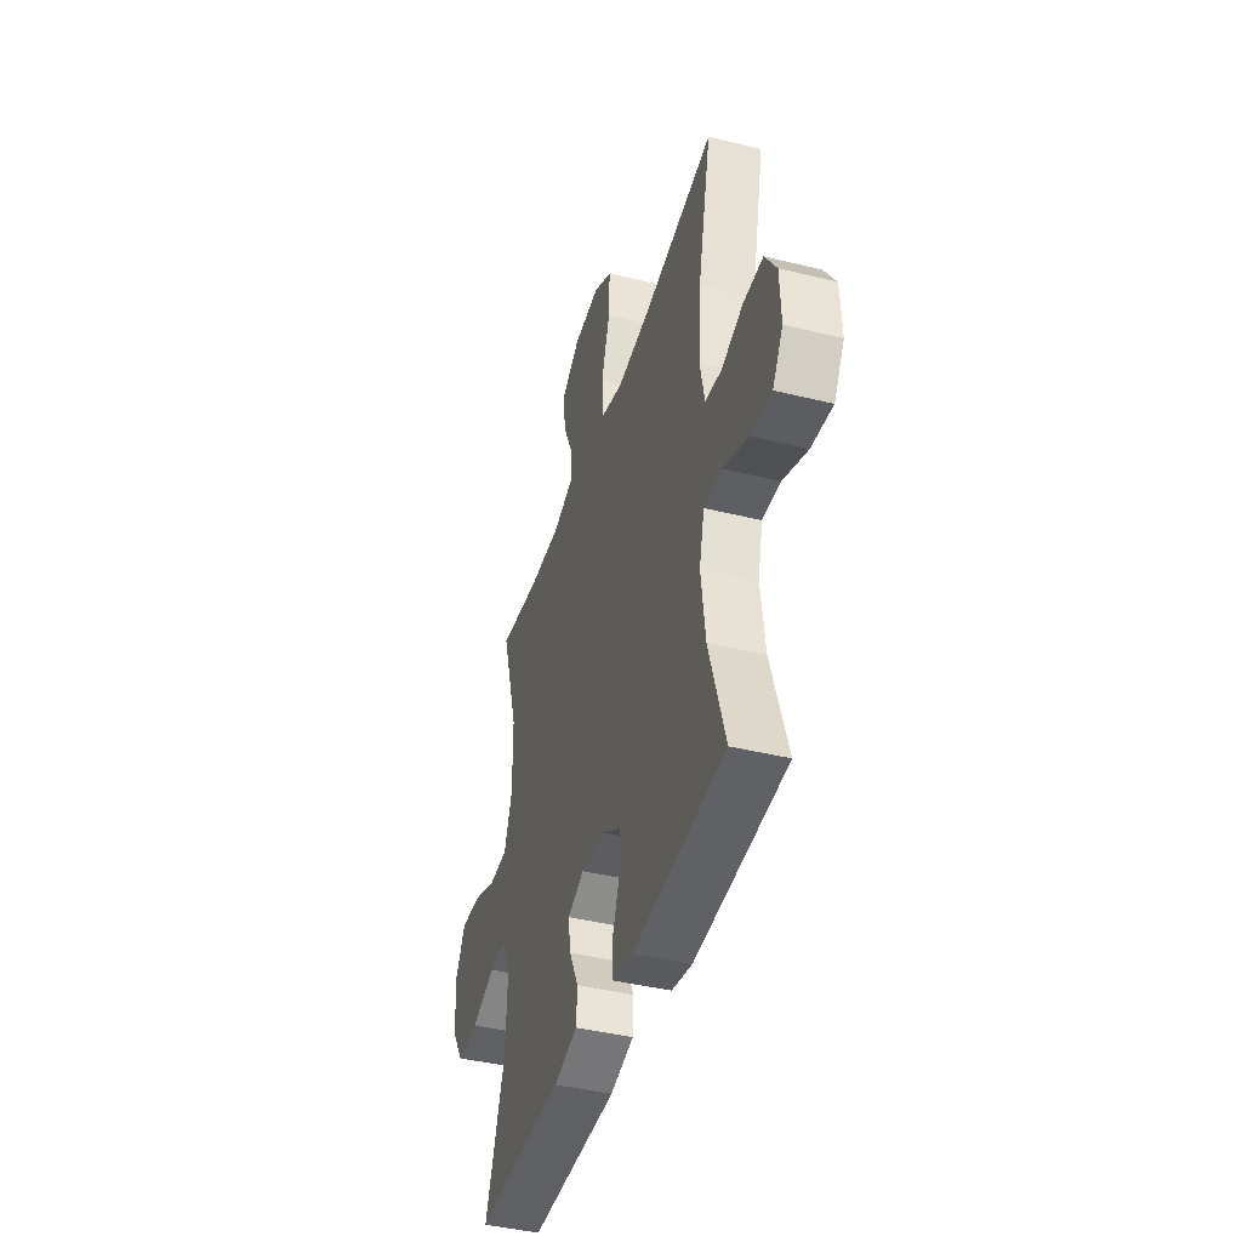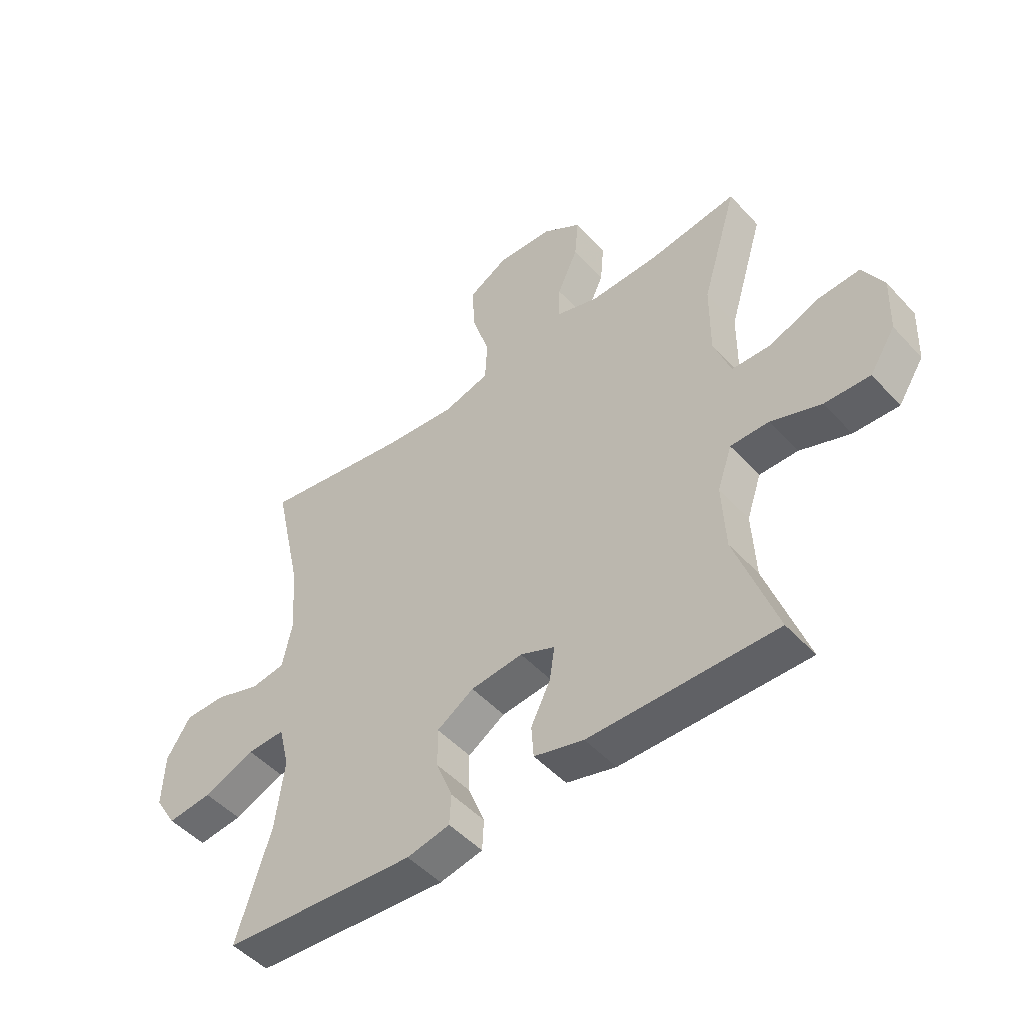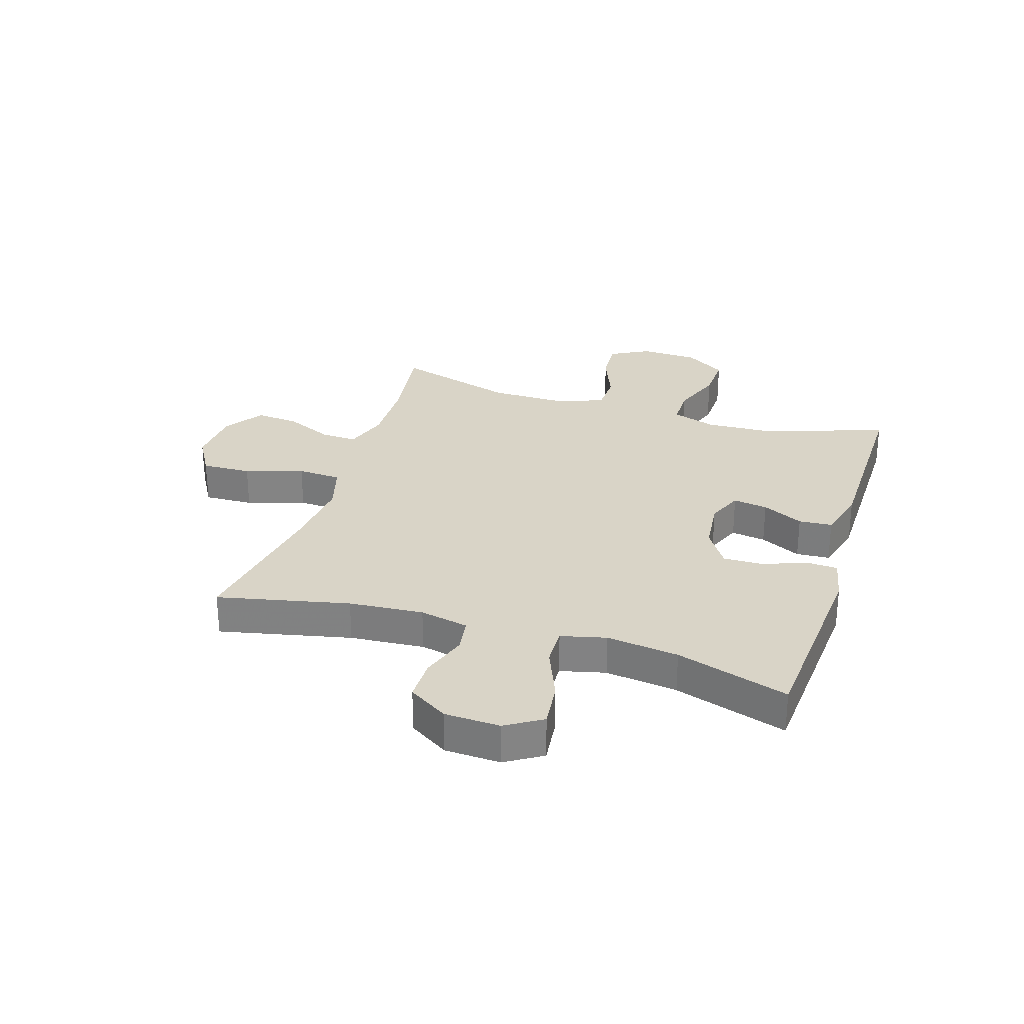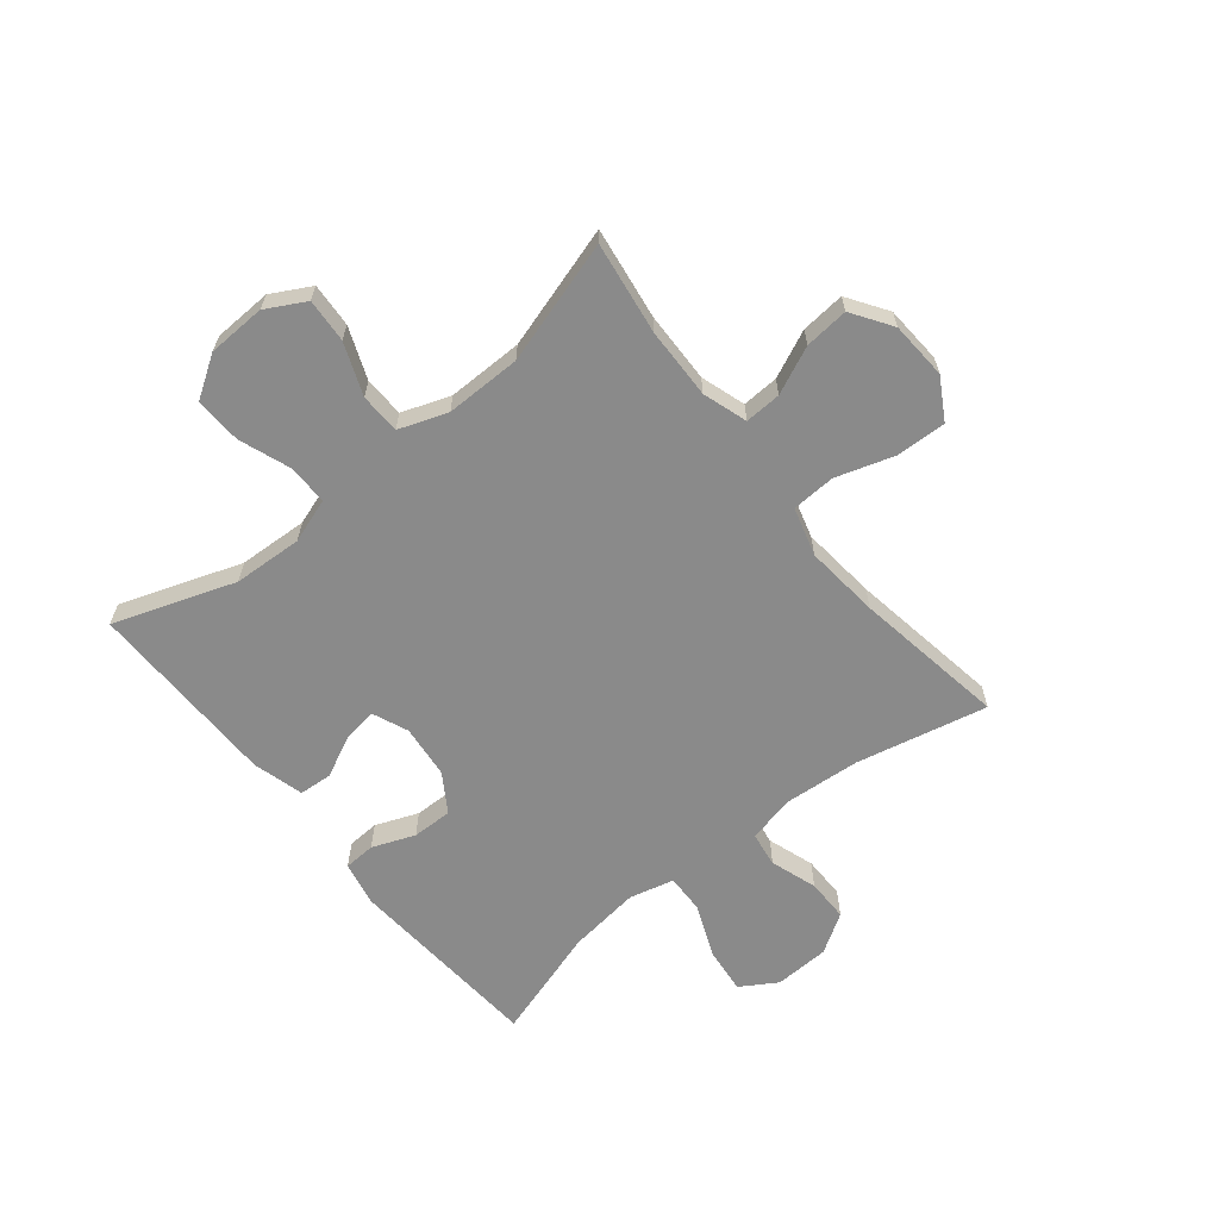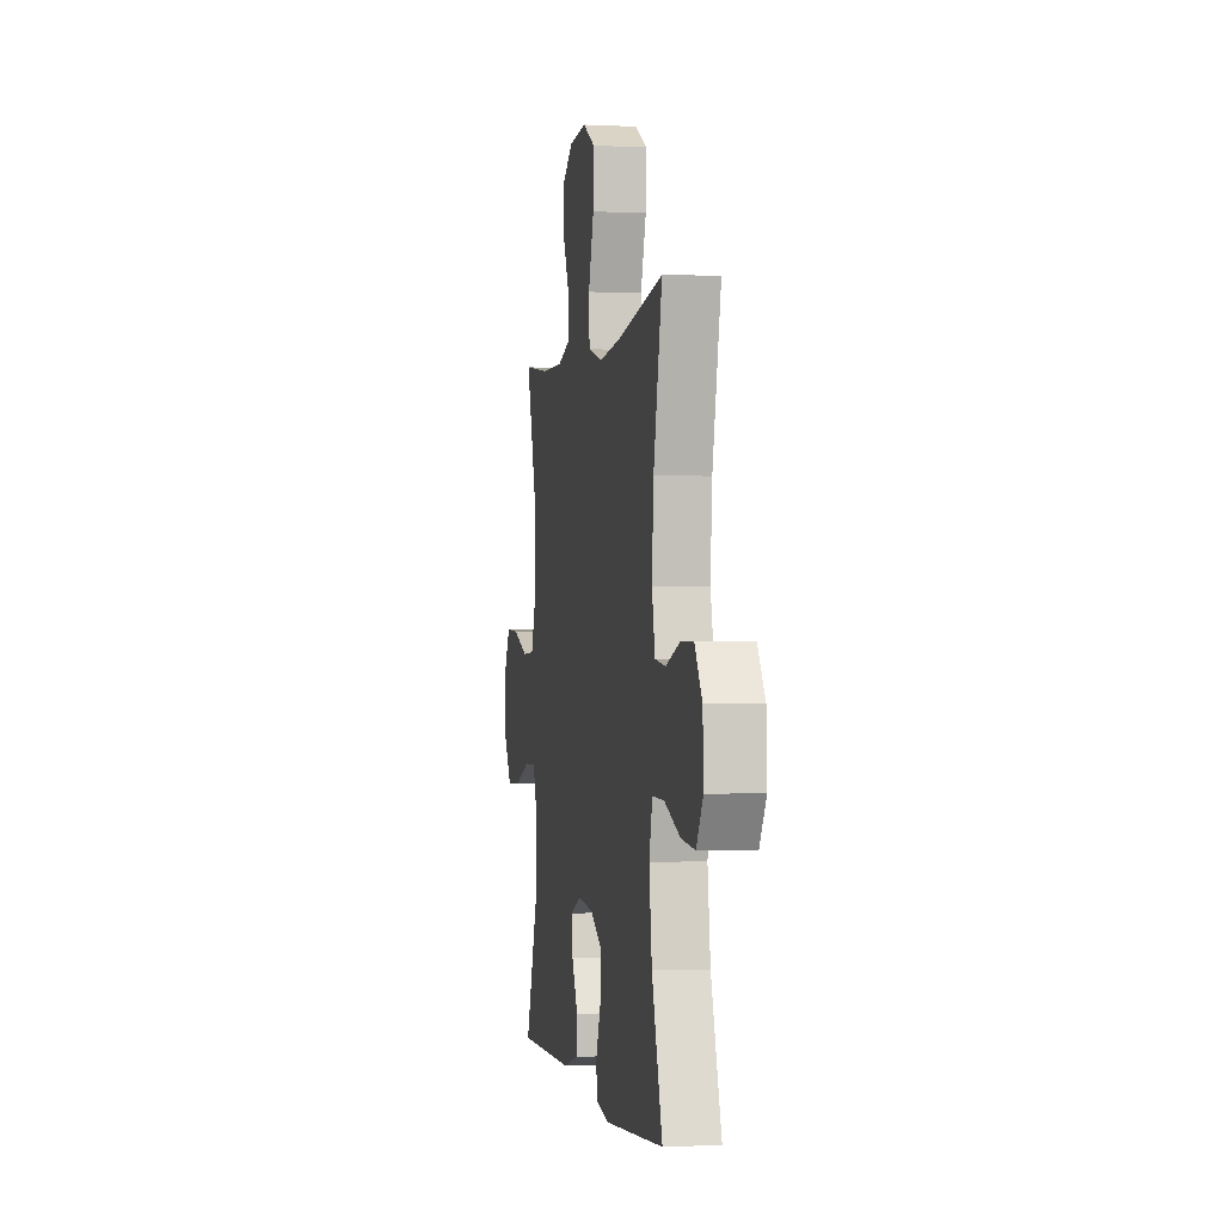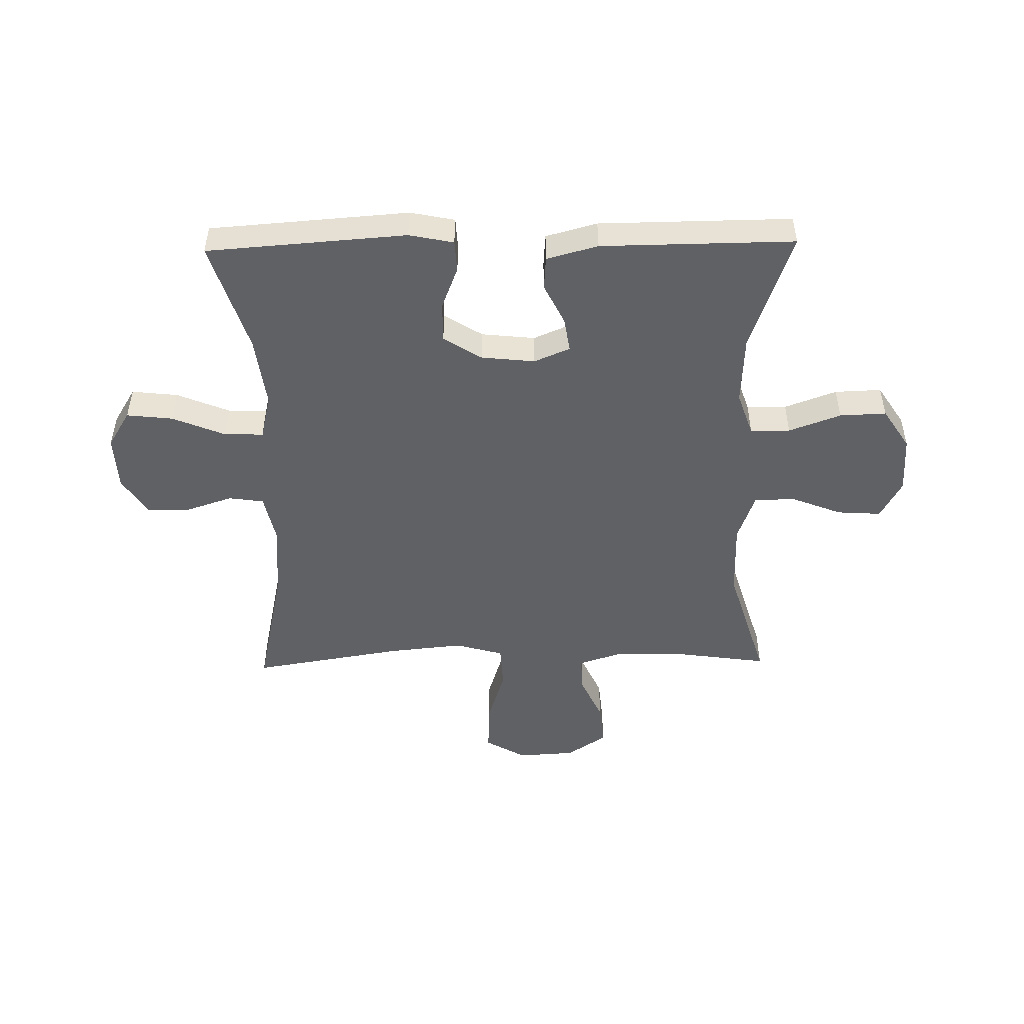
<metadata>
{"format":"obj","ext":"obj","renderer":"f3d","projection":"perspective","resolution":1024,"background":"white","views":[{"elev":-42.1,"azim":73.5,"up":"+Z"},{"elev":-49.2,"azim":-139.6,"up":"+Z"},{"elev":28.7,"azim":107.5,"up":"+Y"},{"elev":-63.4,"azim":-51.1,"up":"+Y"},{"elev":-1.3,"azim":79.5,"up":"+Z"},{"elev":-49.1,"azim":-178.9,"up":"+Y"}]}
</metadata>
<code>
v 0.5 0.07 0.5
v 0.45 0.07 0.272
v 0.44 0.07 0.143
v 0.458 0.07 0.058
v 0.519 0.07 0.049
v 0.6 0.07 0.076
v 0.674 0.07 0.076
v 0.717 0.07 0.008
v 0.721 0.07 -0.088
v 0.682 0.07 -0.151
v 0.602 0.07 -0.142
v 0.51 0.07 -0.104
v 0.442 0.07 -0.102
v 0.423 0.07 -0.18
v 0.439 0.07 -0.305
v 0.5 0.07 -0.5
v 0.154 0.07 -0.525
v 0.077 0.07 -0.509
v 0.074 0.07 -0.454
v 0.103 0.07 -0.38
v 0.104 0.07 -0.31
v 0.038 0.07 -0.268
v -0.055 0.07 -0.258
v -0.117 0.07 -0.284
v -0.108 0.07 -0.344
v -0.073 0.07 -0.415
v -0.077 0.07 -0.473
v -0.166 0.07 -0.497
v -0.5 0.07 -0.5
v -0.427 0.07 -0.29
v -0.421 0.07 -0.17
v -0.447 0.07 -0.093
v -0.516 0.07 -0.093
v -0.606 0.07 -0.126
v -0.687 0.07 -0.129
v -0.733 0.07 -0.058
v -0.737 0.07 0.043
v -0.7 0.07 0.111
v -0.624 0.07 0.106
v -0.535 0.07 0.071
v -0.465 0.07 0.073
v -0.435 0.07 0.157
v -0.436 0.07 0.288
v -0.5 0.07 0.5
v -0.34 0.07 0.477
v -0.217 0.07 0.474
v -0.14 0.07 0.499
v -0.143 0.07 0.562
v -0.18 0.07 0.644
v -0.187 0.07 0.72
v -0.118 0.07 0.766
v -0.018 0.07 0.772
v 0.053 0.07 0.731
v 0.05 0.07 0.645
v 0.018 0.07 0.544
v 0.022 0.07 0.468
v 0.106 0.07 0.444
v 0.236 0.07 0.457
v 0.5 0 0.5
v 0.45 0 0.272
v 0.44 0 0.143
v 0.458 0 0.058
v 0.519 0 0.049
v 0.6 0 0.076
v 0.674 0 0.076
v 0.717 0 0.008
v 0.721 0 -0.088
v 0.682 0 -0.151
v 0.602 0 -0.142
v 0.51 0 -0.104
v 0.442 0 -0.102
v 0.423 0 -0.18
v 0.439 0 -0.305
v 0.5 0 -0.5
v 0.154 0 -0.525
v 0.077 0 -0.509
v 0.074 0 -0.454
v 0.103 0 -0.38
v 0.104 0 -0.31
v 0.038 0 -0.268
v -0.055 0 -0.258
v -0.117 0 -0.284
v -0.108 0 -0.344
v -0.073 0 -0.415
v -0.077 0 -0.473
v -0.166 0 -0.497
v -0.5 0 -0.5
v -0.427 0 -0.29
v -0.421 0 -0.17
v -0.447 0 -0.093
v -0.516 0 -0.093
v -0.606 0 -0.126
v -0.687 0 -0.129
v -0.733 0 -0.058
v -0.737 0 0.043
v -0.7 0 0.111
v -0.624 0 0.106
v -0.535 0 0.071
v -0.465 0 0.073
v -0.435 0 0.157
v -0.436 0 0.288
v -0.5 0 0.5
v -0.34 0 0.477
v -0.217 0 0.474
v -0.14 0 0.499
v -0.143 0 0.562
v -0.18 0 0.644
v -0.187 0 0.72
v -0.118 0 0.766
v -0.018 0 0.772
v 0.053 0 0.731
v 0.05 0 0.645
v 0.018 0 0.544
v 0.022 0 0.468
v 0.106 0 0.444
v 0.236 0 0.457
f 53 54 55
f 52 53 55
f 51 52 55
f 50 51 55
f 49 50 55
f 48 49 55
f 47 48 55 56
f 46 47 56 57
f 43 44 45
f 45 46 57
f 43 45 57
f 42 43 57
f 38 39 40
f 37 38 40
f 36 37 40
f 35 36 40
f 34 35 40
f 33 34 40
f 32 33 40 41
f 42 57 58
f 41 42 58
f 32 41 58
f 31 32 58
f 28 29 30
f 27 28 30
f 26 27 30
f 25 26 30
f 18 19 20
f 17 18 20
f 16 17 20
f 15 16 20
f 14 15 20 21
f 13 14 21 22
f 10 11 12
f 9 10 12
f 8 9 12
f 7 8 12
f 6 7 12
f 5 6 12
f 4 5 12 13
f 13 22 23
f 4 13 23
f 3 4 23
f 58 1 2
f 3 23 24
f 2 3 24
f 58 2 24
f 31 58 24
f 24 25 30 31
f 113 112 111
f 113 111 110
f 113 110 109
f 113 109 108
f 113 108 107
f 113 107 106
f 114 113 106 105
f 115 114 105 104
f 103 102 101
f 115 104 103
f 115 103 101
f 115 101 100
f 98 97 96
f 98 96 95
f 98 95 94
f 98 94 93
f 98 93 92
f 98 92 91
f 99 98 91 90
f 116 115 100
f 116 100 99
f 116 99 90
f 116 90 89
f 88 87 86
f 88 86 85
f 88 85 84
f 88 84 83
f 78 77 76
f 78 76 75
f 78 75 74
f 78 74 73
f 79 78 73 72
f 80 79 72 71
f 70 69 68
f 70 68 67
f 70 67 66
f 70 66 65
f 70 65 64
f 70 64 63
f 71 70 63 62
f 81 80 71
f 81 71 62
f 81 62 61
f 60 59 116
f 82 81 61
f 82 61 60
f 82 60 116
f 82 116 89
f 89 88 83 82
f 1 59 60 2
f 2 60 61 3
f 3 61 62 4
f 4 62 63 5
f 5 63 64 6
f 6 64 65 7
f 7 65 66 8
f 8 66 67 9
f 9 67 68 10
f 10 68 69 11
f 11 69 70 12
f 12 70 71 13
f 13 71 72 14
f 14 72 73 15
f 15 73 74 16
f 16 74 75 17
f 17 75 76 18
f 18 76 77 19
f 19 77 78 20
f 20 78 79 21
f 21 79 80 22
f 22 80 81 23
f 23 81 82 24
f 24 82 83 25
f 25 83 84 26
f 26 84 85 27
f 27 85 86 28
f 28 86 87 29
f 29 87 88 30
f 30 88 89 31
f 31 89 90 32
f 32 90 91 33
f 33 91 92 34
f 34 92 93 35
f 35 93 94 36
f 36 94 95 37
f 37 95 96 38
f 38 96 97 39
f 39 97 98 40
f 40 98 99 41
f 41 99 100 42
f 42 100 101 43
f 43 101 102 44
f 44 102 103 45
f 45 103 104 46
f 46 104 105 47
f 47 105 106 48
f 48 106 107 49
f 49 107 108 50
f 50 108 109 51
f 51 109 110 52
f 52 110 111 53
f 53 111 112 54
f 54 112 113 55
f 55 113 114 56
f 56 114 115 57
f 57 115 116 58
f 58 116 59 1

</code>
